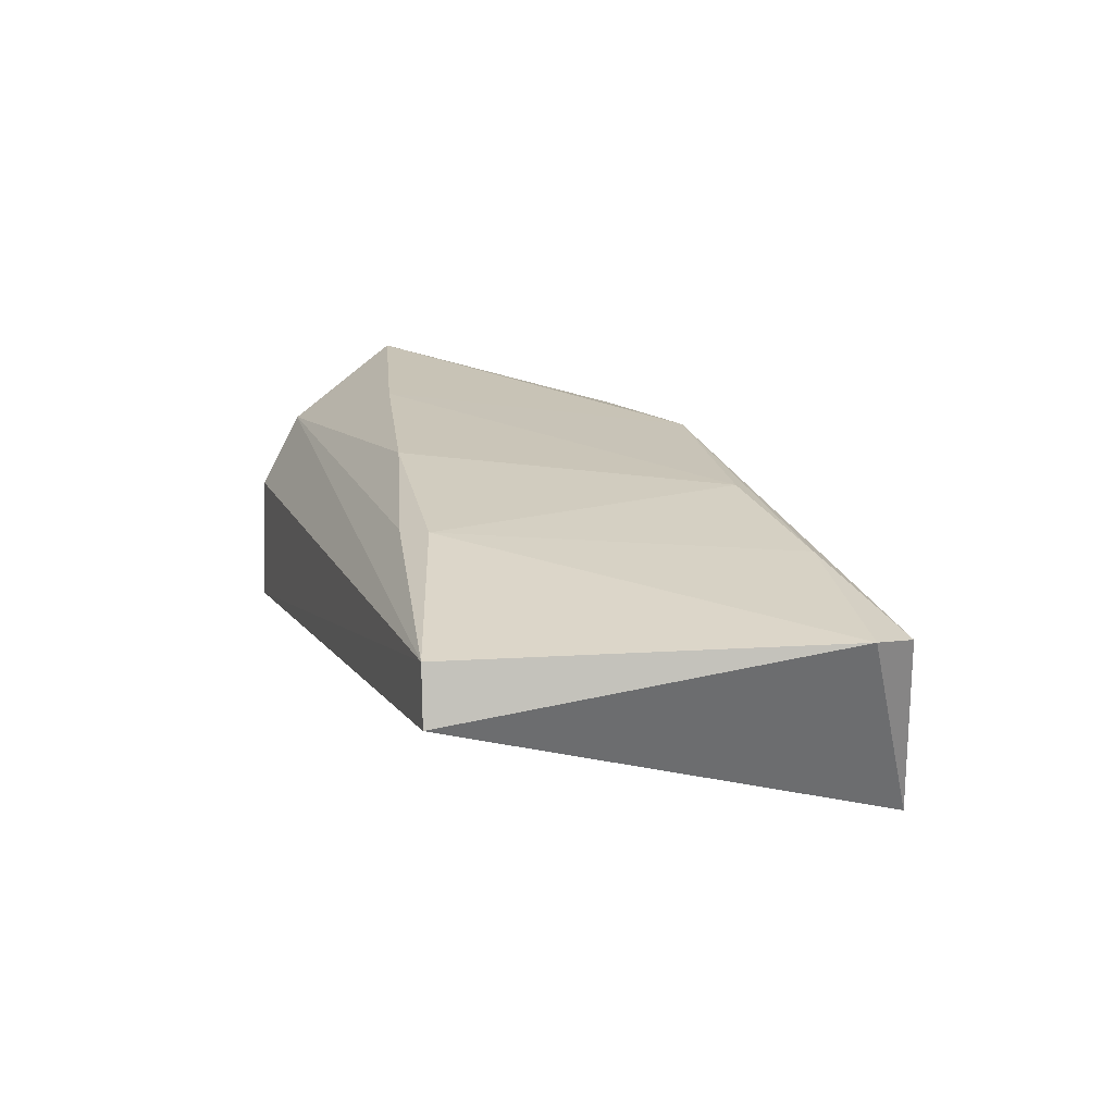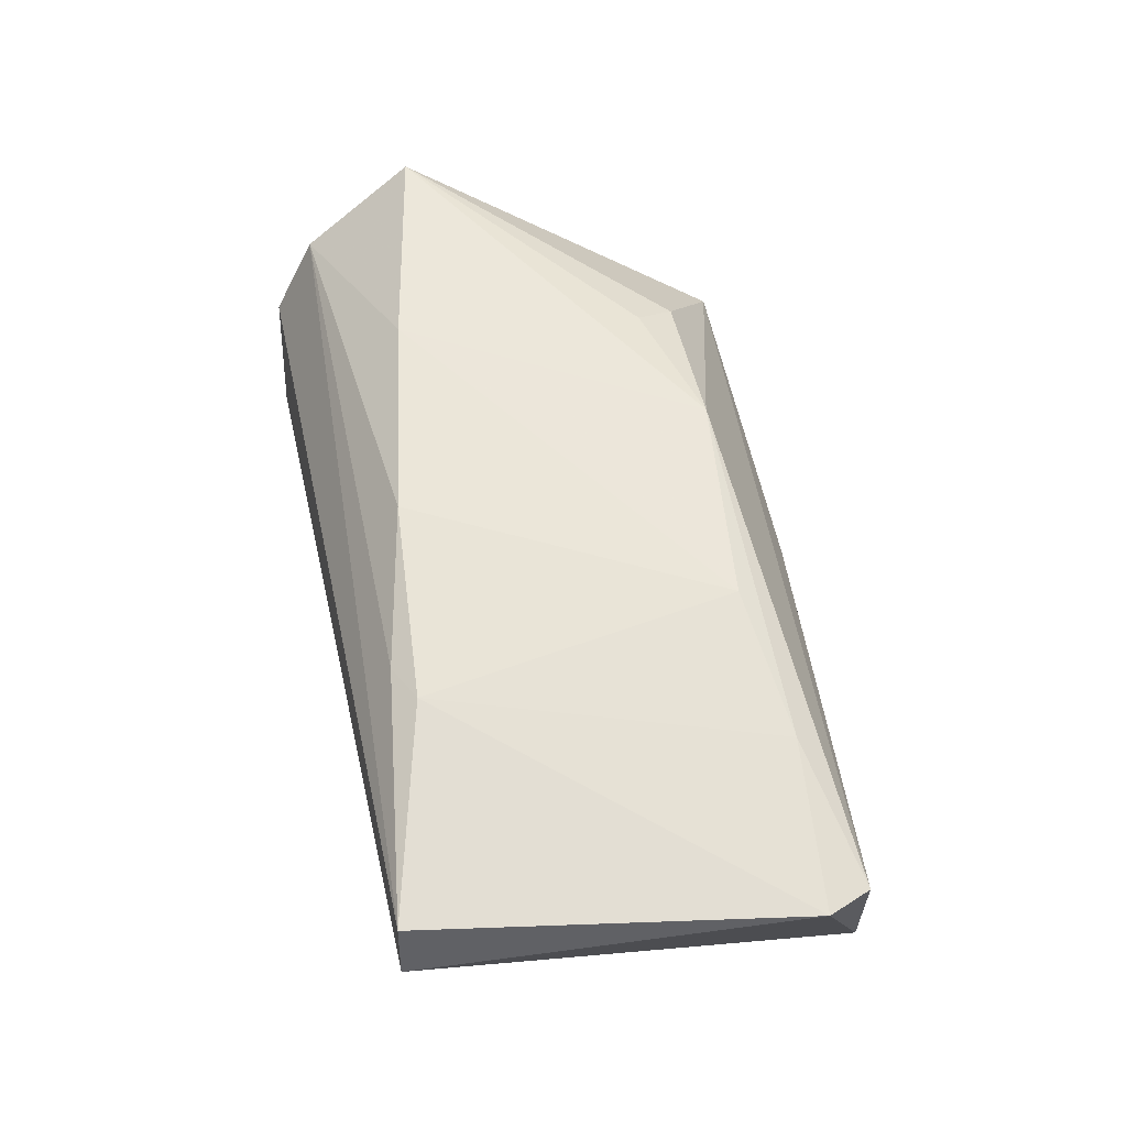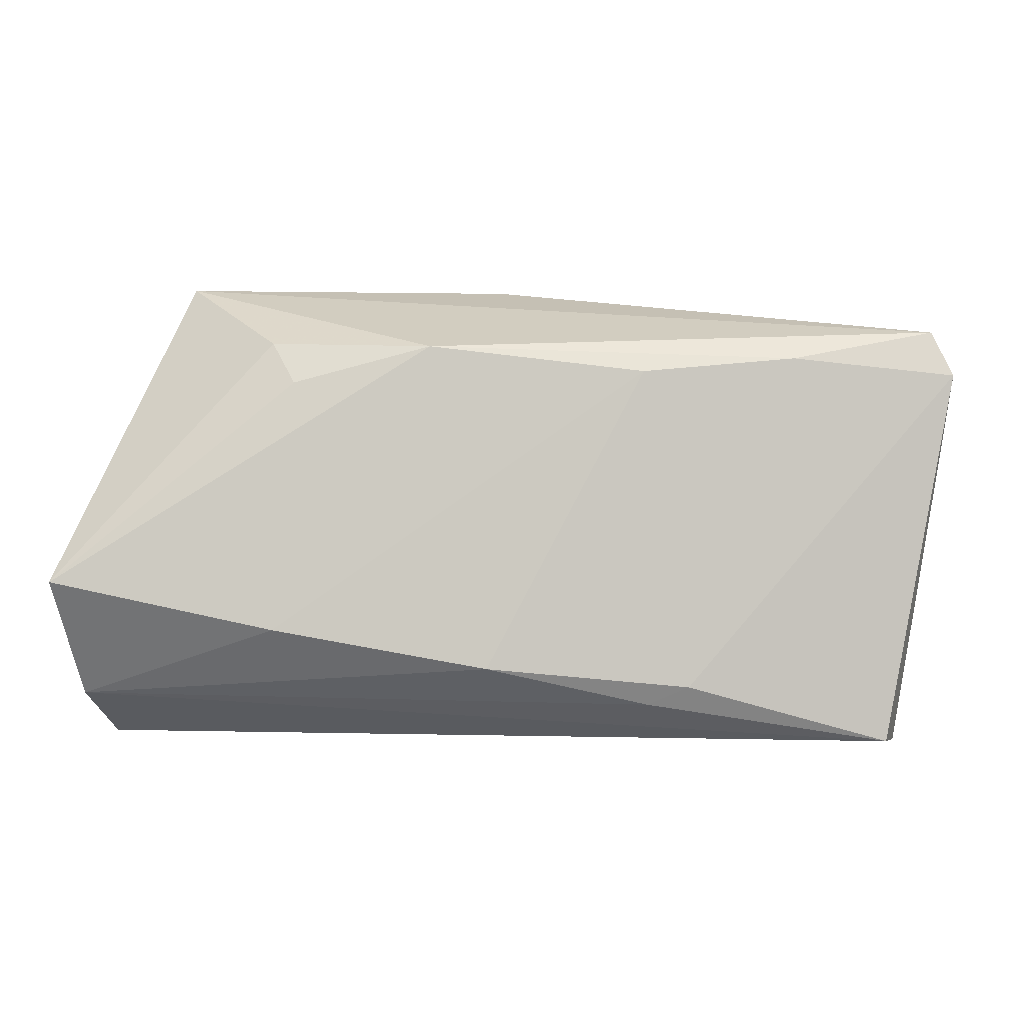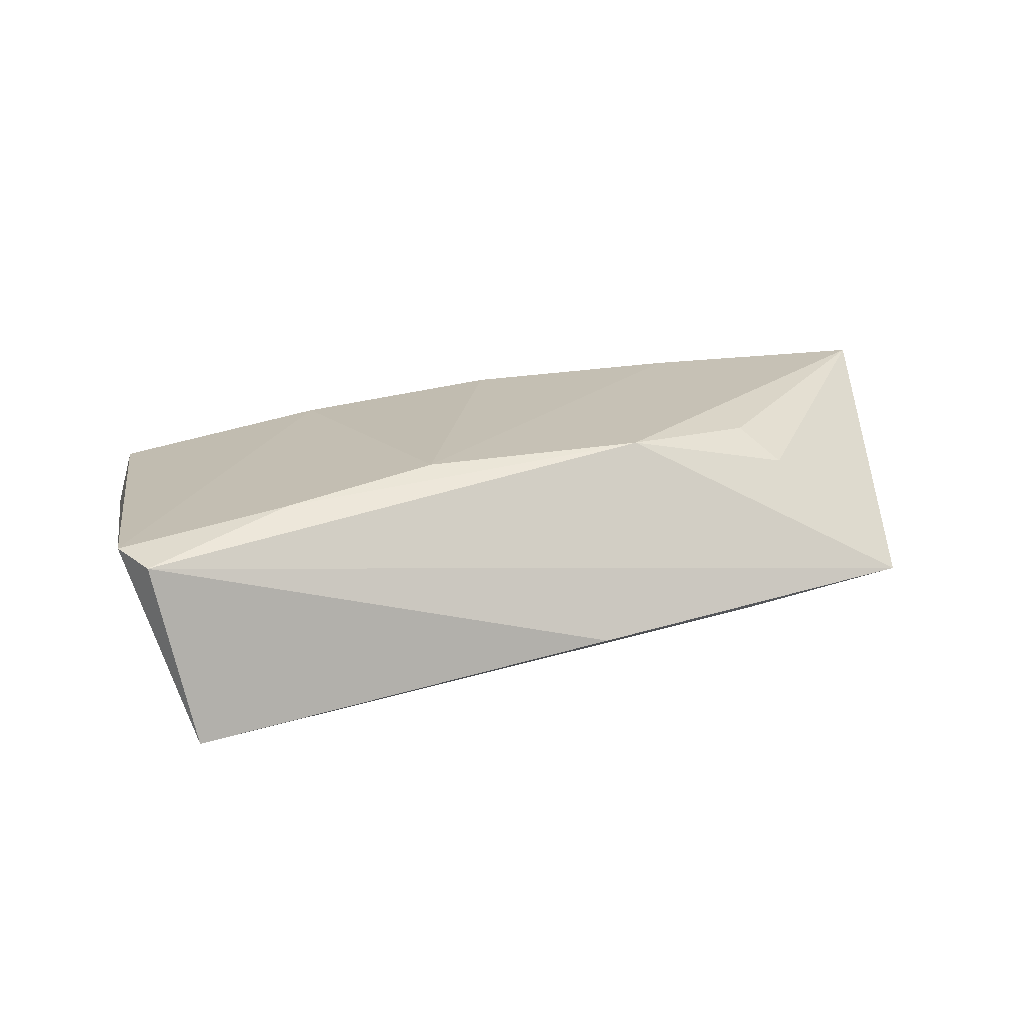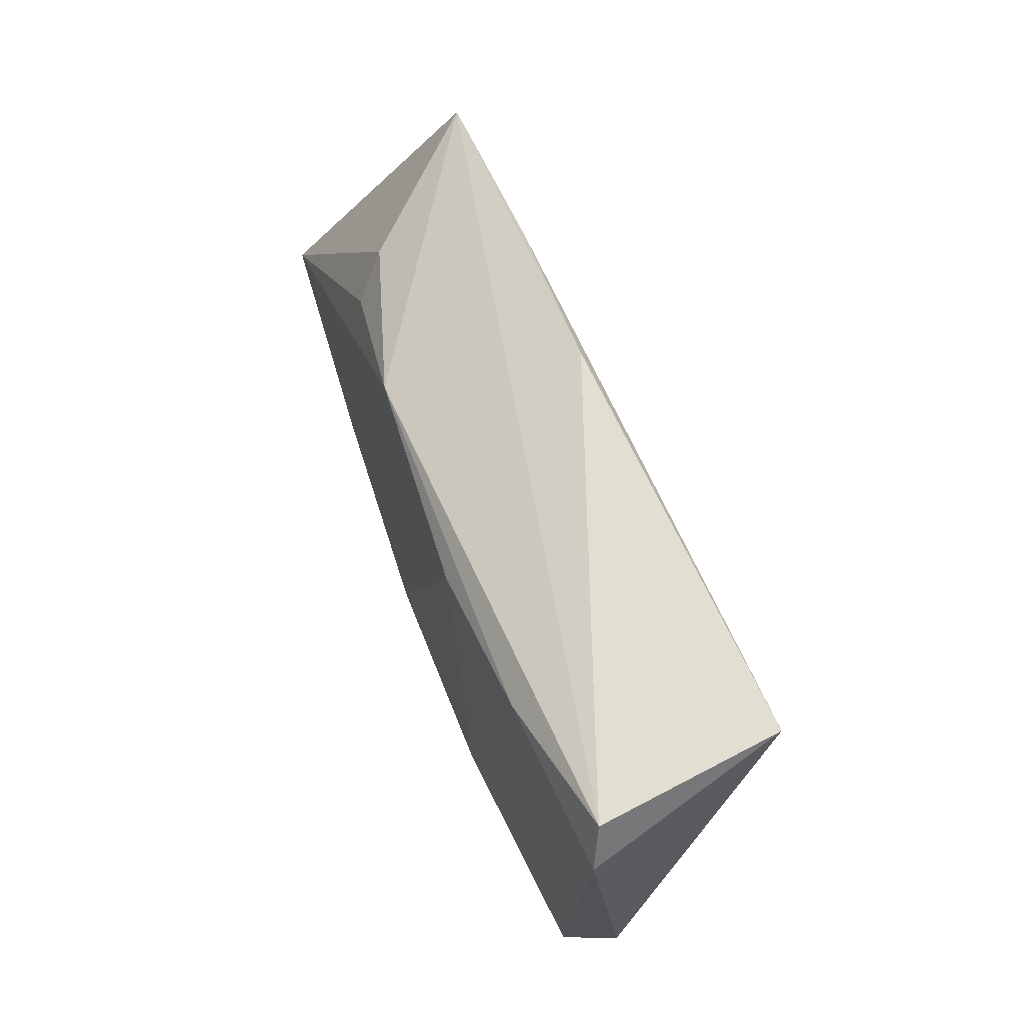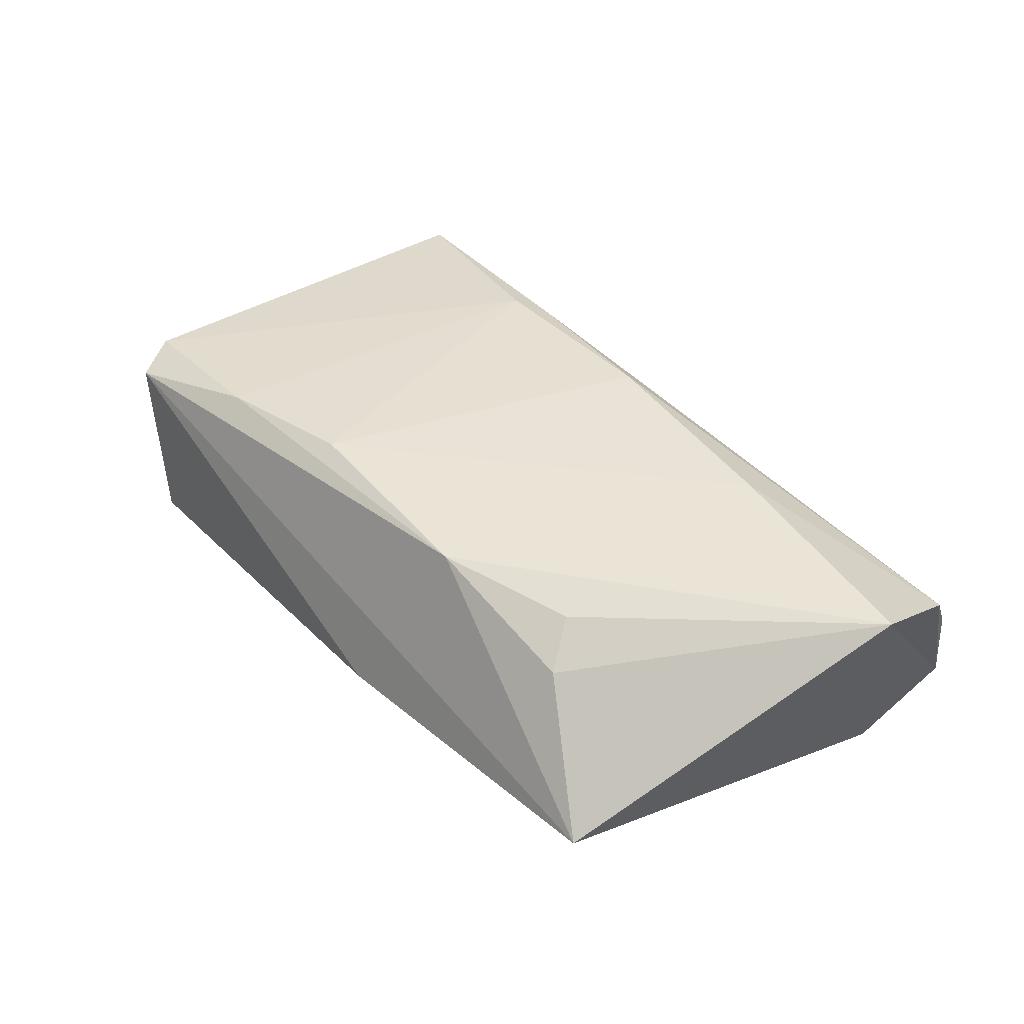
<metadata>
{"format":"obj","ext":"obj","renderer":"f3d","projection":"perspective","resolution":1024,"background":"white","views":[{"elev":17.0,"azim":72.7,"up":"+Z"},{"elev":54.5,"azim":77.3,"up":"+Z"},{"elev":-1.4,"azim":3.1,"up":"+Y"},{"elev":16.0,"azim":159.9,"up":"+Z"},{"elev":58.7,"azim":75.3,"up":"+Y"},{"elev":46.5,"azim":-133.2,"up":"+Z"}]}
</metadata>
<code>
v 0.02067 0.01941 0.01402
v -0.02715 -0.01407 0.01789
v -0.0282 0.02355 0.01126
v 0.0009654 0.03263 -0.008304
v 0.05397 0.02761 -0.01712
v 0.05887 0.02514 0.005693
v 0.04031 0.02128 0.01083
v 0.06155 0.0193 0.006882
v 0.05432 -0.02929 -0.0003062
v -0.05582 -0.007902 0.01914
v -0.05022 -0.0168 -0.01712
v 0.02644 -0.02153 0.01299
v -0.02483 0.01807 0.01493
v -0.04915 -0.02965 -0.01712
v 0.0003904 -0.01908 0.0162
v -0.05173 -0.02852 -0.0002854
v -0.01957 0.03168 -0.006551
v -0.05377 -0.02272 0.009215
v 0.02108 -0.02387 0.012
v -0.05283 -0.02809 -0.009451
v 0.05254 -0.02892 0.006763
v -0.0416 0.03263 -0.00299
v -0.007007 0.02265 0.01539
f 8 9 5
f 5 9 14
f 10 22 11
f 11 5 14
f 7 12 8
f 7 1 12
f 12 1 15
f 1 7 23
f 14 9 21
f 21 16 14
f 8 12 21
f 21 9 8
f 14 16 20
f 20 11 14
f 10 11 20
f 17 11 22
f 5 11 17
f 2 15 1
f 2 23 10
f 1 23 2
f 3 22 10
f 3 23 22
f 22 23 6
f 6 23 7
f 8 5 6
f 6 7 8
f 12 15 19
f 19 21 12
f 10 20 18
f 18 20 16
f 18 2 10
f 15 2 18
f 18 19 15
f 16 21 18
f 21 19 18
f 10 23 13
f 13 3 10
f 23 3 13
f 5 17 4
f 4 6 5
f 4 17 22
f 22 6 4

</code>
